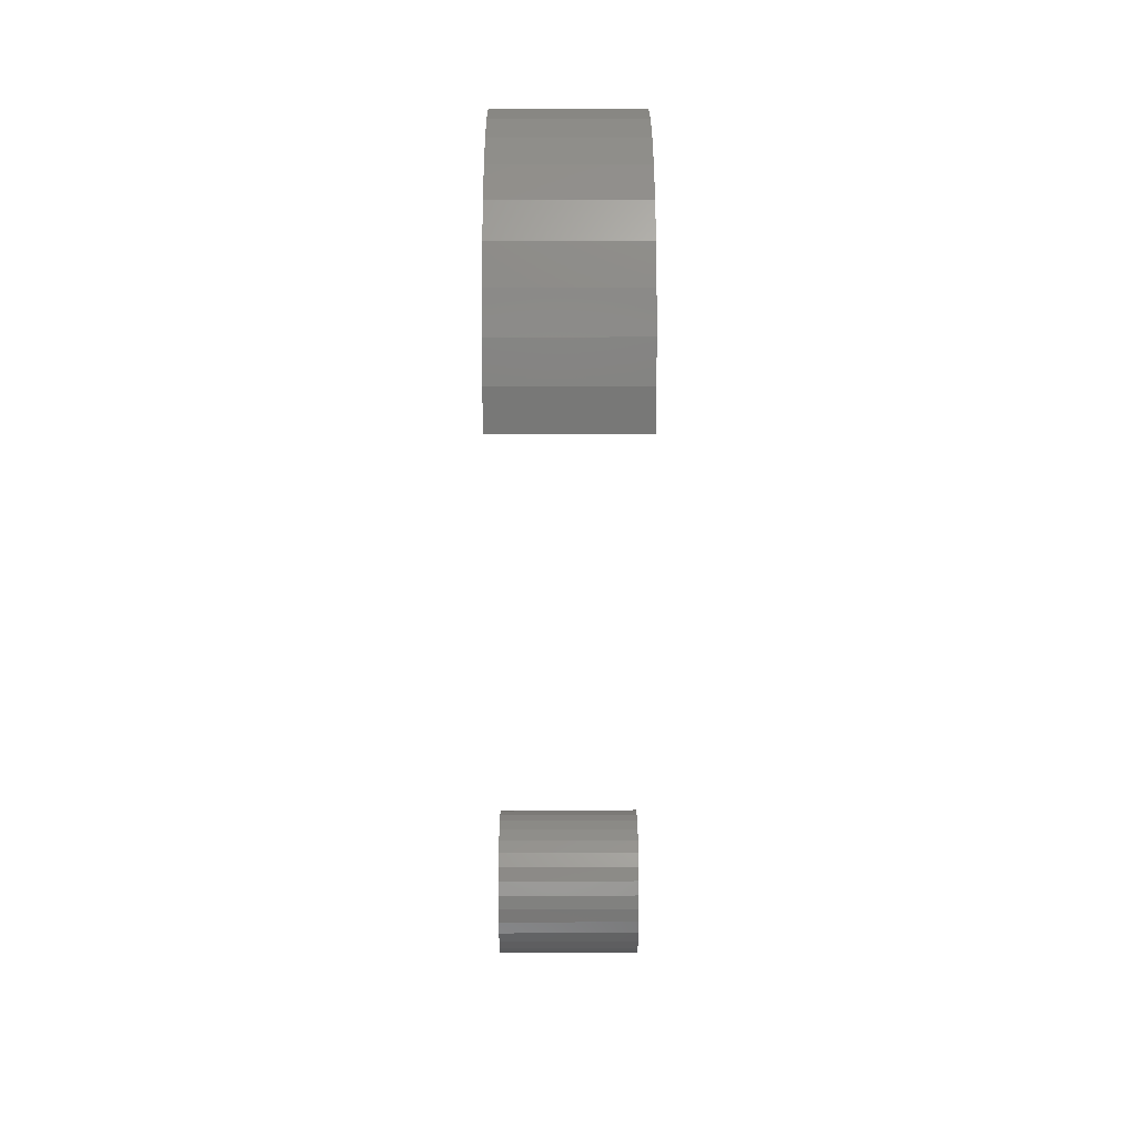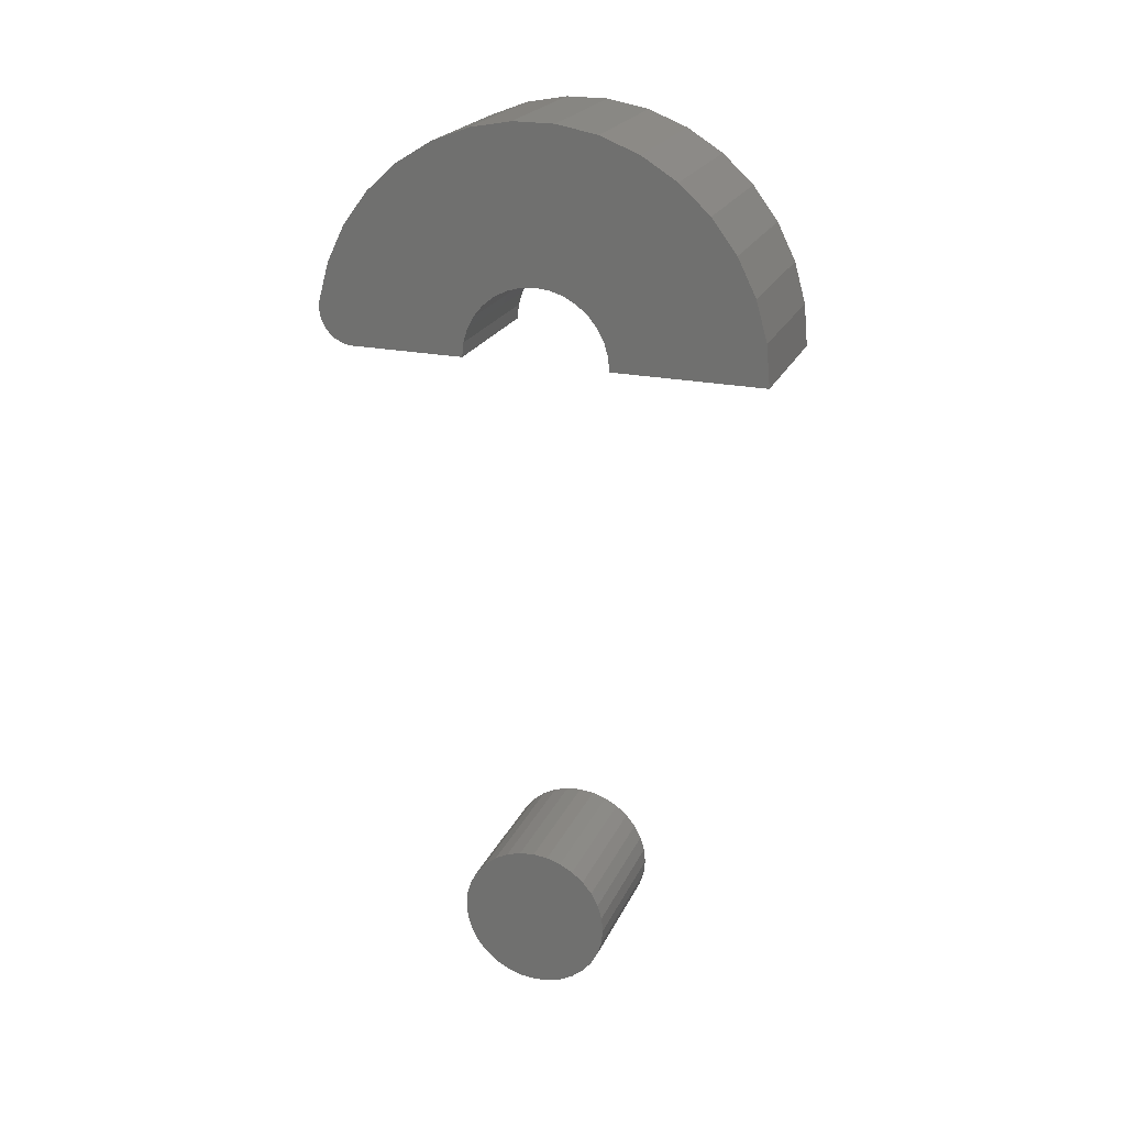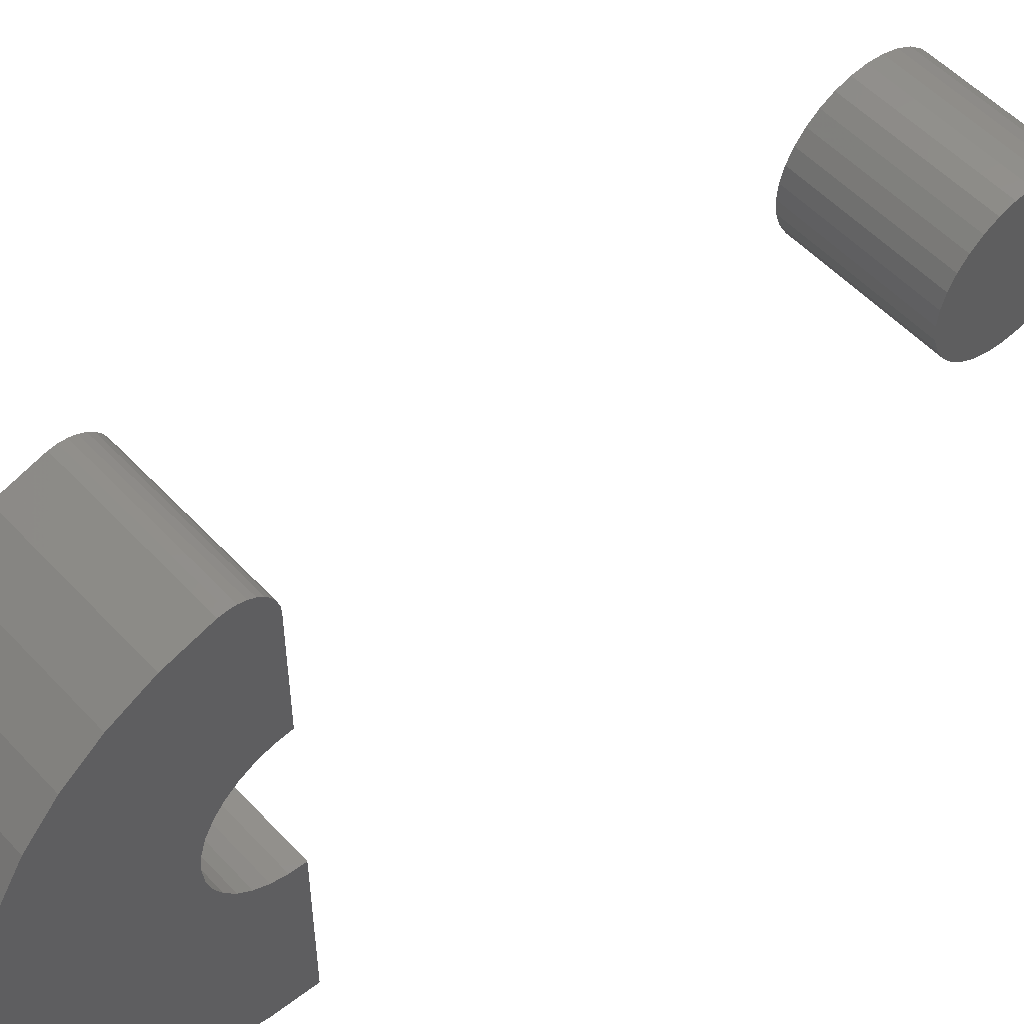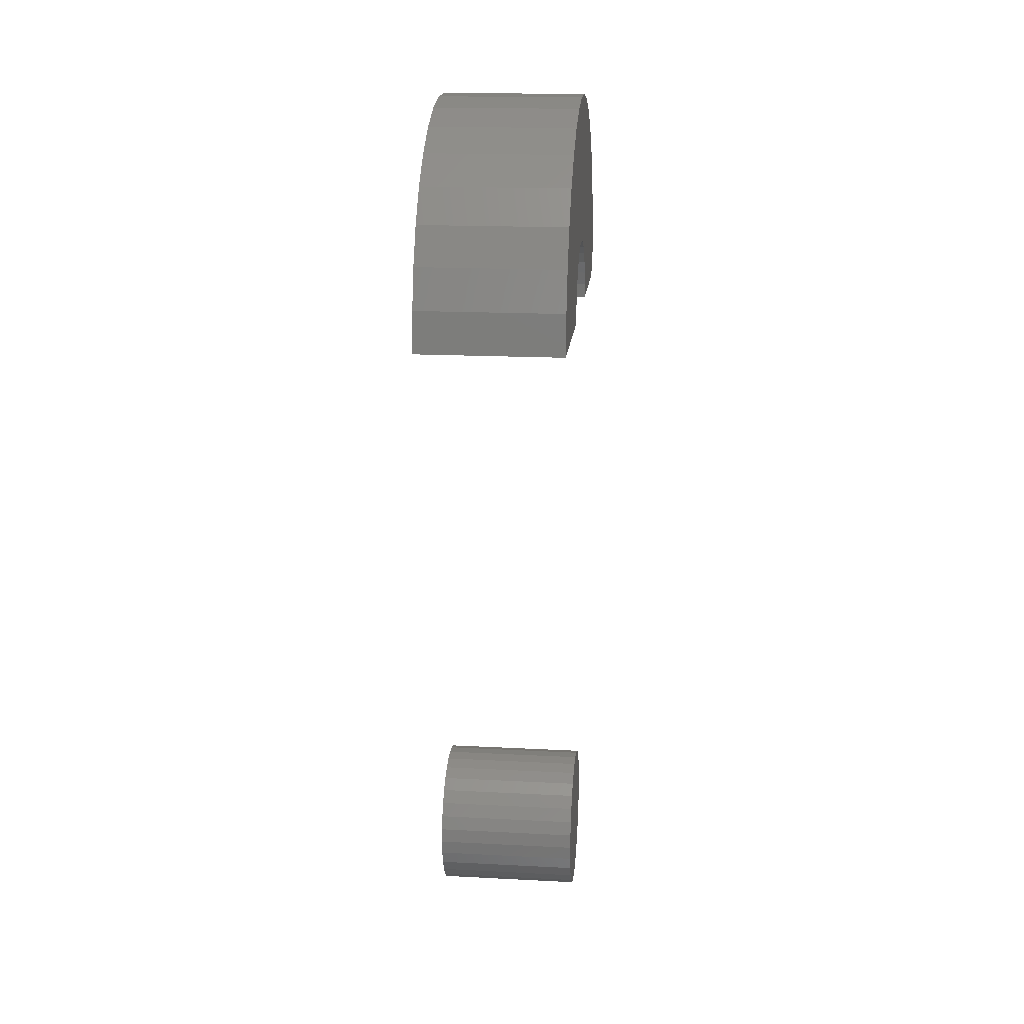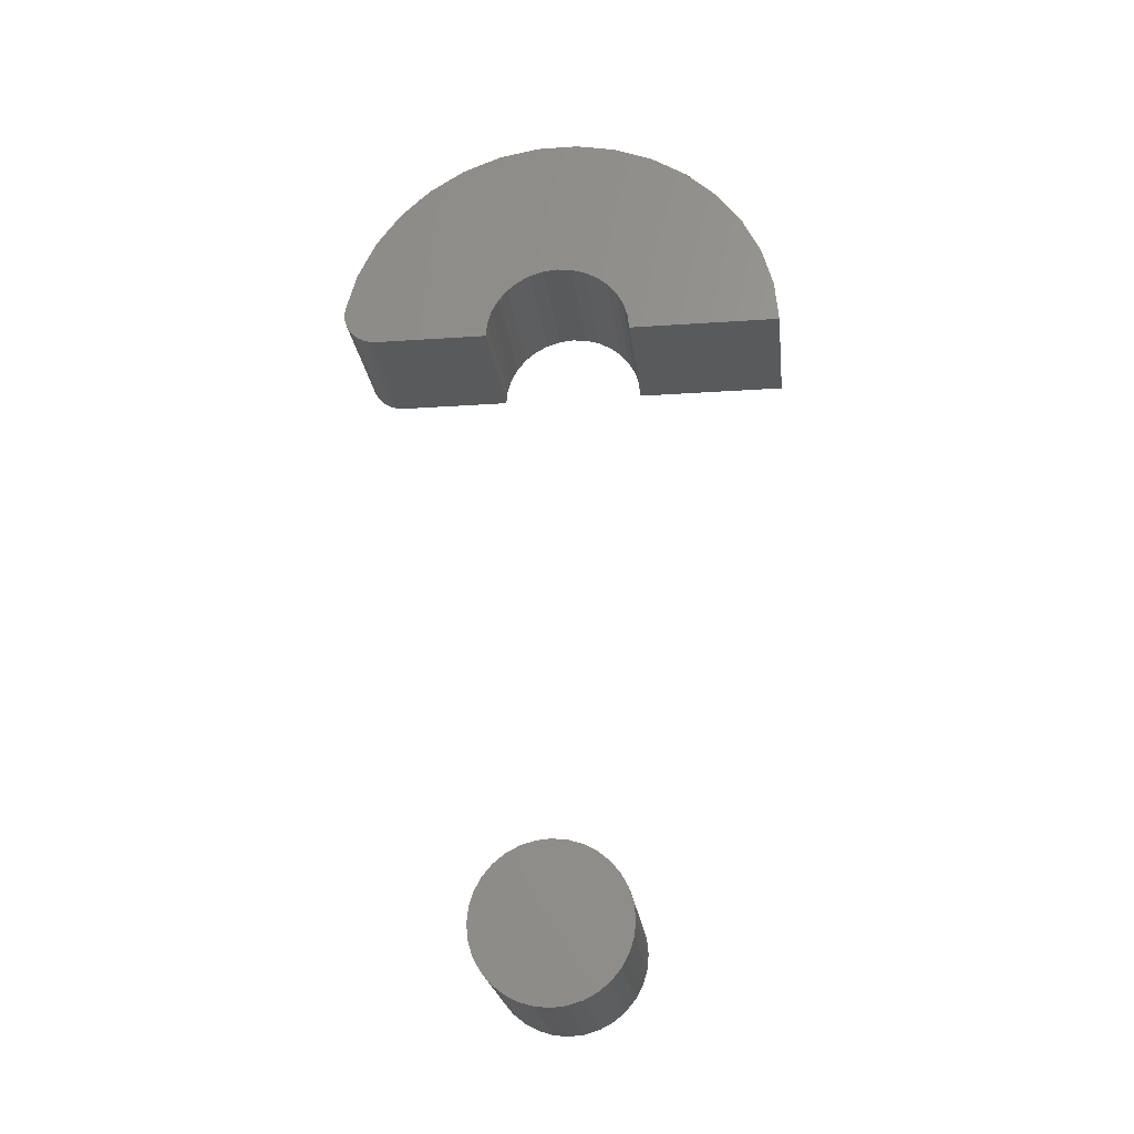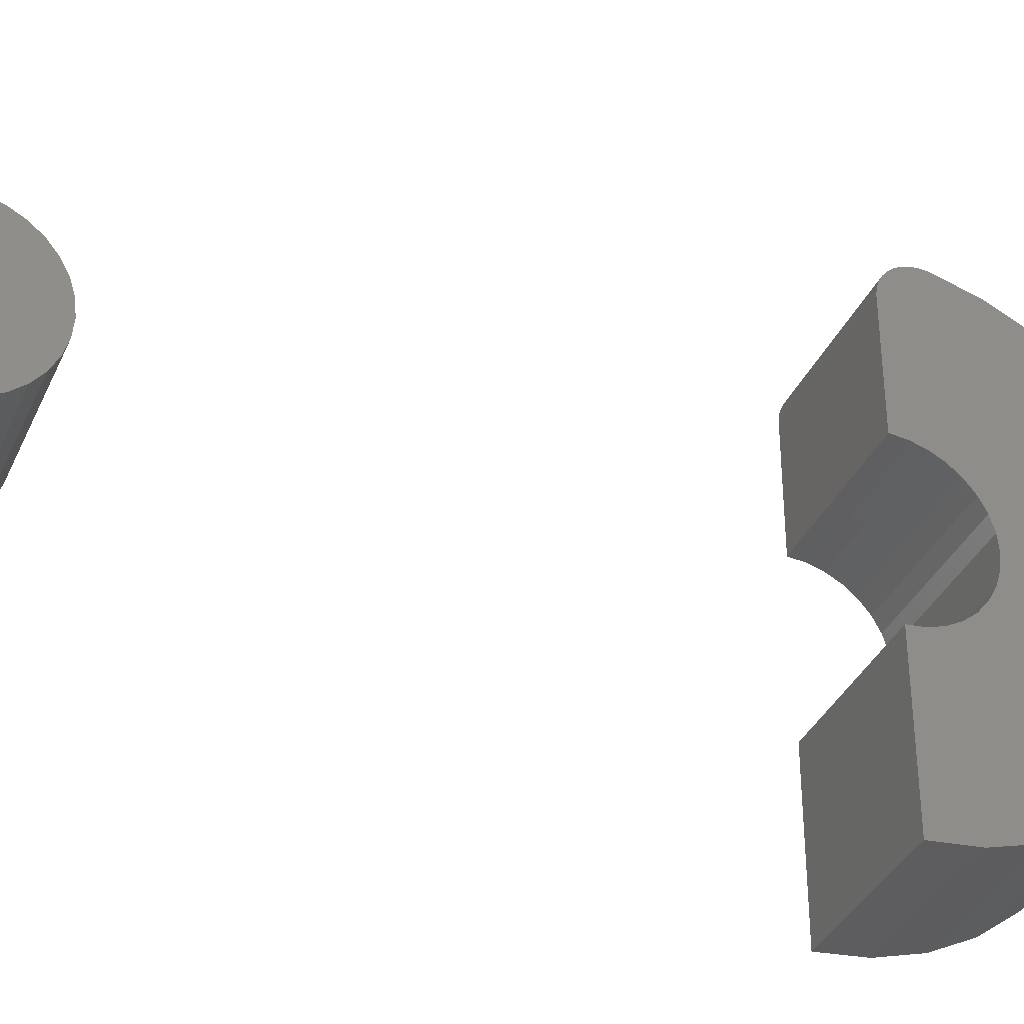
<metadata>
{"format":"stl","ext":"stl","renderer":"f3d","projection":"perspective","resolution":1024,"background":"white","views":[{"elev":24.8,"azim":-0.2,"up":"+Z"},{"elev":22.5,"azim":-70.3,"up":"+Z"},{"elev":53.4,"azim":48.4,"up":"+Y"},{"elev":18.1,"azim":5.7,"up":"+Z"},{"elev":-23.2,"azim":-83.4,"up":"+Z"},{"elev":-36.0,"azim":-112.0,"up":"+Y"}]}
</metadata>
<code>
# stl→obj: 150 verts, 292 faces
v 0.1328 -0.009365 0.06775
v 0.1328 0.01759 0.06775
v 0.1328 0.004112 0.06908
v 0.1328 -0.02232 0.06382
v 0.1328 0.03055 0.06382
v 0.1328 -0.03427 0.05744
v 0.1328 0.04249 0.05744
v 0.1328 -0.04473 0.04885
v 0.1328 0.05296 0.04885
v 0.1328 -0.05333 0.03838
v 0.1328 0.06155 0.03838
v 0.1328 0.06155 -0.03838
v 0.1328 -0.04473 -0.04885
v 0.1328 0.05296 -0.04885
v 0.1328 -0.03427 -0.05744
v 0.1328 0.04249 -0.05744
v 0.1328 -0.02232 -0.06382
v 0.1328 0.03055 -0.06382
v 0.1328 -0.009365 -0.06775
v 0.1328 0.01759 -0.06775
v 0.1328 0.004112 -0.06908
v 0.1328 0.06793 0.02644
v 0.1328 -0.05971 0.02644
v 0.1328 0.07186 0.01348
v 0.1328 -0.06364 0.01348
v 0.1328 0.07319 -1.692e-17
v 0.1328 -0.06497 -2.794e-22
v 0.1328 0.07186 -0.01348
v 0.1328 -0.06364 -0.01348
v 0.1328 0.06793 -0.02644
v 0.1328 -0.05971 -0.02644
v 0.1328 -0.05333 -0.03838
v 0 0.004112 0.06908
v 0 0.01759 0.06775
v 0 -0.009365 0.06775
v 0 -0.02232 0.06382
v 0 0.03055 0.06382
v 0 -0.03427 0.05744
v 0 0.04249 0.05744
v 0 -0.04473 0.04885
v 0 0.05296 0.04885
v 0 -0.05333 0.03838
v 0 0.06155 0.03838
v 0 0.05296 -0.04885
v 0 -0.04473 -0.04885
v 0 0.06155 -0.03838
v 0 -0.03427 -0.05744
v 0 0.04249 -0.05744
v 0 -0.02232 -0.06382
v 0 0.03055 -0.06382
v 0 -0.009365 -0.06775
v 0 0.01759 -0.06775
v 0 0.004112 -0.06908
v 0 -0.05333 -0.03838
v 0 -0.05971 -0.02644
v 0 0.06793 -0.02644
v 0 -0.06364 -0.01348
v 0 0.07186 -0.01348
v 0 -0.06497 -2.794e-22
v 0 0.07319 -1.692e-17
v 0 -0.06364 0.01348
v 0 0.07186 0.01348
v 0 -0.05971 0.02644
v 0 0.06793 0.02644
v 0.1328 0.169 0.5469
v 0.1328 0.1809 0.5492
v 0.1328 0.06628 0.5469
v 0.1328 0.1751 0.5475
v 0.1328 -0.04687 0.5937
v 0.1328 -0.1997 0.5842
v 0.1328 -0.05511 0.5837
v 0.1328 -0.06628 0.5469
v 0.1328 -0.06501 0.5598
v 0.1328 -0.2031 0.5469
v 0.1328 0.01897 0.7491
v 0.1328 -0.01854 0.7492
v 0.1328 -0.05542 0.7423
v 0.1328 0.1997 0.5838
v 0.1328 0.05511 0.5837
v 0.1328 0.2003 0.5777
v 0.1328 0.06124 0.5722
v 0.1328 0.1996 0.5717
v 0.1328 0.1978 0.5659
v 0.1328 -0.1894 0.6203
v 0.1328 -0.03682 0.602
v 0.1328 -0.02537 0.6081
v 0.1328 -0.01293 0.6119
v 0.1328 8.117e-18 0.6132
v 0.1328 0.1895 0.6199
v 0.1328 0.1729 0.6535
v 0.1328 -0.1727 0.6539
v 0.1328 0.01293 0.6119
v 0.1328 0.02537 0.6081
v 0.1328 0.03682 0.602
v 0.1328 0.04687 0.5937
v 0.1328 0.06501 0.5598
v 0.1328 0.1863 0.5521
v 0.1328 0.191 0.5559
v 0.1328 0.1949 0.5606
v 0.1328 -0.06124 0.5722
v 0.1328 -0.15 0.6838
v 0.1328 0.1503 0.6835
v 0.1328 -0.1223 0.709
v 0.1328 0.1226 0.7088
v 0.1328 -0.09041 0.7288
v 0.1328 0.09079 0.7286
v 0.1328 0.05583 0.7422
v 4.506e-34 0.06628 0.5469
v -2.601e-19 0.1809 0.5492
v 2.53e-33 0.169 0.5469
v -6.565e-20 0.1751 0.5475
v -4.088e-18 -0.05511 0.5837
v -4.147e-18 -0.1997 0.5842
v -5.204e-18 -0.04687 0.5937
v 0 -0.2031 0.5469
v -1.436e-18 -0.06501 0.5598
v 9.303e-34 -0.06628 0.5469
v -2.17e-17 -0.05542 0.7423
v -2.246e-17 -0.01854 0.7492
v -2.245e-17 0.01897 0.7491
v -3.428e-18 0.2003 0.5777
v -4.088e-18 0.05511 0.5837
v -4.1e-18 0.1997 0.5838
v -2.816e-18 0.06124 0.5722
v -2.757e-18 0.1996 0.5717
v -2.113e-18 0.1978 0.5659
v -8.152e-18 -0.1894 0.6203
v -1.188e-17 -0.1727 0.6539
v -1.184e-17 0.1729 0.6535
v -8.108e-18 0.1895 0.6199
v -7.359e-18 8.117e-18 0.6132
v -7.217e-18 -0.01293 0.6119
v -6.799e-18 -0.02537 0.6081
v -6.119e-18 -0.03682 0.602
v -5.204e-18 0.04687 0.5937
v -6.119e-18 0.03682 0.602
v -6.799e-18 0.02537 0.6081
v -7.217e-18 0.01293 0.6119
v -1.436e-18 0.06501 0.5598
v -1.52e-18 0.1949 0.5606
v -1.001e-18 0.191 0.5559
v -5.761e-19 0.1863 0.5521
v -2.816e-18 -0.06124 0.5722
v -2.168e-17 0.05583 0.7422
v -2.017e-17 0.09079 0.7286
v -2.019e-17 -0.09041 0.7288
v -1.798e-17 0.1226 0.7088
v -1.8e-17 -0.1223 0.709
v -1.517e-17 0.1503 0.6835
v -1.52e-17 -0.15 0.6838
f 1 2 3
f 2 1 4
f 2 4 5
f 5 4 6
f 5 6 7
f 7 6 8
f 7 8 9
f 9 8 10
f 9 10 11
f 12 13 14
f 14 13 15
f 14 15 16
f 16 15 17
f 16 17 18
f 18 17 19
f 18 19 20
f 20 19 21
f 11 10 22
f 22 10 23
f 22 23 24
f 24 23 25
f 24 25 26
f 26 25 27
f 26 27 28
f 28 27 29
f 28 29 30
f 30 29 31
f 30 31 12
f 12 31 32
f 12 32 13
f 33 34 35
f 36 35 34
f 37 36 34
f 38 36 37
f 39 38 37
f 40 38 39
f 41 40 39
f 42 40 41
f 43 42 41
f 44 45 46
f 47 45 44
f 48 47 44
f 49 47 48
f 50 49 48
f 51 49 50
f 52 51 50
f 53 51 52
f 45 54 46
f 46 54 55
f 46 55 56
f 56 55 57
f 56 57 58
f 58 57 59
f 58 59 60
f 60 59 61
f 60 61 62
f 62 61 63
f 62 63 64
f 64 63 42
f 64 42 43
f 60 26 58
f 58 26 28
f 58 28 56
f 56 28 30
f 56 30 46
f 46 30 12
f 46 12 44
f 44 12 14
f 44 14 48
f 48 14 16
f 48 16 50
f 50 16 18
f 50 18 52
f 52 18 20
f 52 20 53
f 53 20 21
f 53 21 51
f 51 21 19
f 51 19 49
f 49 19 17
f 49 17 47
f 47 17 15
f 47 15 45
f 45 15 13
f 45 13 54
f 54 13 32
f 54 32 55
f 55 32 31
f 55 31 57
f 57 31 29
f 57 29 59
f 59 29 27
f 59 27 61
f 61 27 25
f 61 25 63
f 63 25 23
f 63 23 42
f 42 23 10
f 42 10 40
f 40 10 8
f 40 8 38
f 38 8 6
f 38 6 36
f 36 6 4
f 36 4 35
f 35 4 1
f 35 1 33
f 33 1 3
f 33 3 34
f 34 3 2
f 34 2 37
f 37 2 5
f 37 5 39
f 39 5 7
f 39 7 41
f 41 7 9
f 41 9 43
f 43 9 11
f 43 11 64
f 64 11 22
f 64 22 62
f 62 22 24
f 62 24 60
f 60 24 26
f 65 66 67
f 65 68 66
f 69 70 71
f 72 73 74
f 75 76 77
f 78 79 80
f 79 81 80
f 80 81 82
f 83 82 81
f 84 70 69
f 84 69 85
f 84 85 86
f 84 86 87
f 84 87 88
f 84 88 89
f 84 89 90
f 84 90 91
f 89 88 92
f 89 92 93
f 89 93 94
f 89 94 95
f 89 95 79
f 89 79 78
f 96 67 66
f 96 66 97
f 96 97 98
f 96 98 99
f 96 99 83
f 96 83 81
f 74 73 70
f 70 73 100
f 70 100 71
f 91 90 101
f 101 90 102
f 101 102 103
f 103 102 104
f 103 104 105
f 105 104 106
f 105 106 77
f 77 106 107
f 77 107 75
f 108 109 110
f 109 111 110
f 112 113 114
f 115 116 117
f 118 119 120
f 121 122 123
f 121 124 122
f 125 124 121
f 124 125 126
f 127 128 129
f 127 129 130
f 127 130 131
f 127 131 132
f 127 132 133
f 127 133 134
f 127 134 114
f 127 114 113
f 130 123 122
f 130 122 135
f 130 135 136
f 130 136 137
f 130 137 138
f 130 138 131
f 139 124 126
f 139 126 140
f 139 140 141
f 139 141 142
f 139 142 109
f 139 109 108
f 112 143 113
f 113 143 116
f 113 116 115
f 120 144 118
f 118 144 145
f 118 145 146
f 146 145 147
f 146 147 148
f 148 147 149
f 148 149 150
f 150 149 129
f 150 129 128
f 115 74 113
f 113 74 70
f 113 70 127
f 127 70 84
f 127 84 128
f 128 84 91
f 128 91 150
f 150 91 101
f 150 101 148
f 148 101 103
f 148 103 146
f 146 103 105
f 146 105 118
f 118 105 77
f 118 77 119
f 119 77 76
f 119 76 120
f 120 76 75
f 120 75 144
f 144 75 107
f 144 107 145
f 145 107 106
f 145 106 147
f 147 106 104
f 147 104 149
f 149 104 102
f 149 102 129
f 129 102 90
f 129 90 130
f 130 90 89
f 130 89 123
f 123 89 78
f 67 108 65
f 65 108 110
f 65 110 68
f 68 110 111
f 68 111 66
f 66 111 109
f 66 109 97
f 97 109 142
f 97 142 98
f 98 142 141
f 98 141 99
f 99 141 140
f 99 140 83
f 83 140 126
f 83 126 82
f 82 126 125
f 82 125 80
f 80 125 121
f 80 121 78
f 78 121 123
f 131 87 132
f 132 87 86
f 132 86 133
f 133 86 85
f 133 85 134
f 134 85 69
f 134 69 114
f 114 69 71
f 114 71 112
f 112 71 100
f 112 100 143
f 143 100 73
f 143 73 116
f 116 73 72
f 116 72 117
f 87 131 88
f 88 131 138
f 88 138 92
f 92 138 137
f 92 137 93
f 93 137 136
f 93 136 94
f 94 136 135
f 94 135 95
f 95 135 122
f 95 122 79
f 79 122 124
f 79 124 81
f 81 124 139
f 81 139 96
f 96 139 108
f 96 108 67
f 74 115 72
f 72 115 117

</code>
